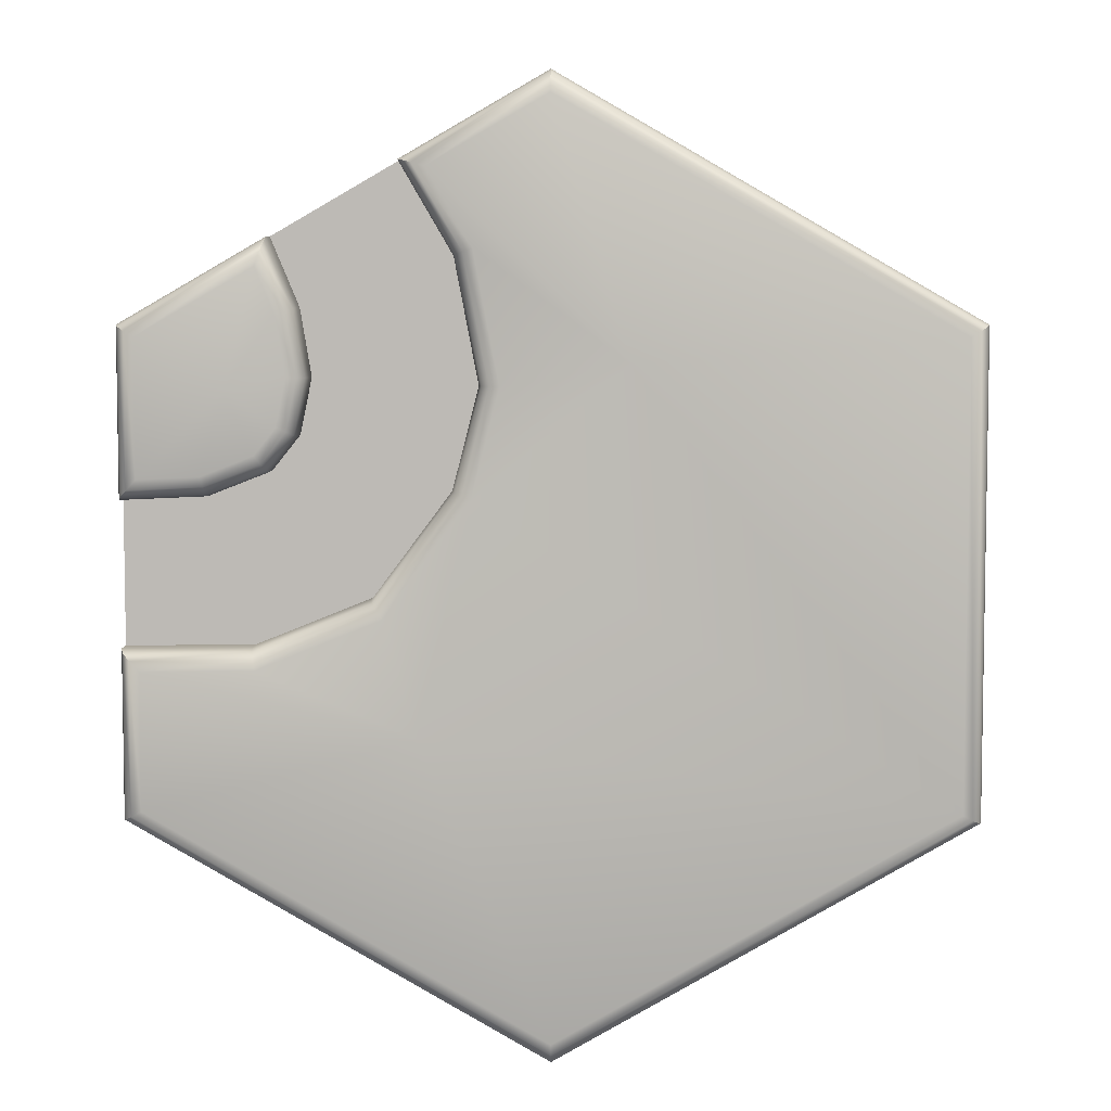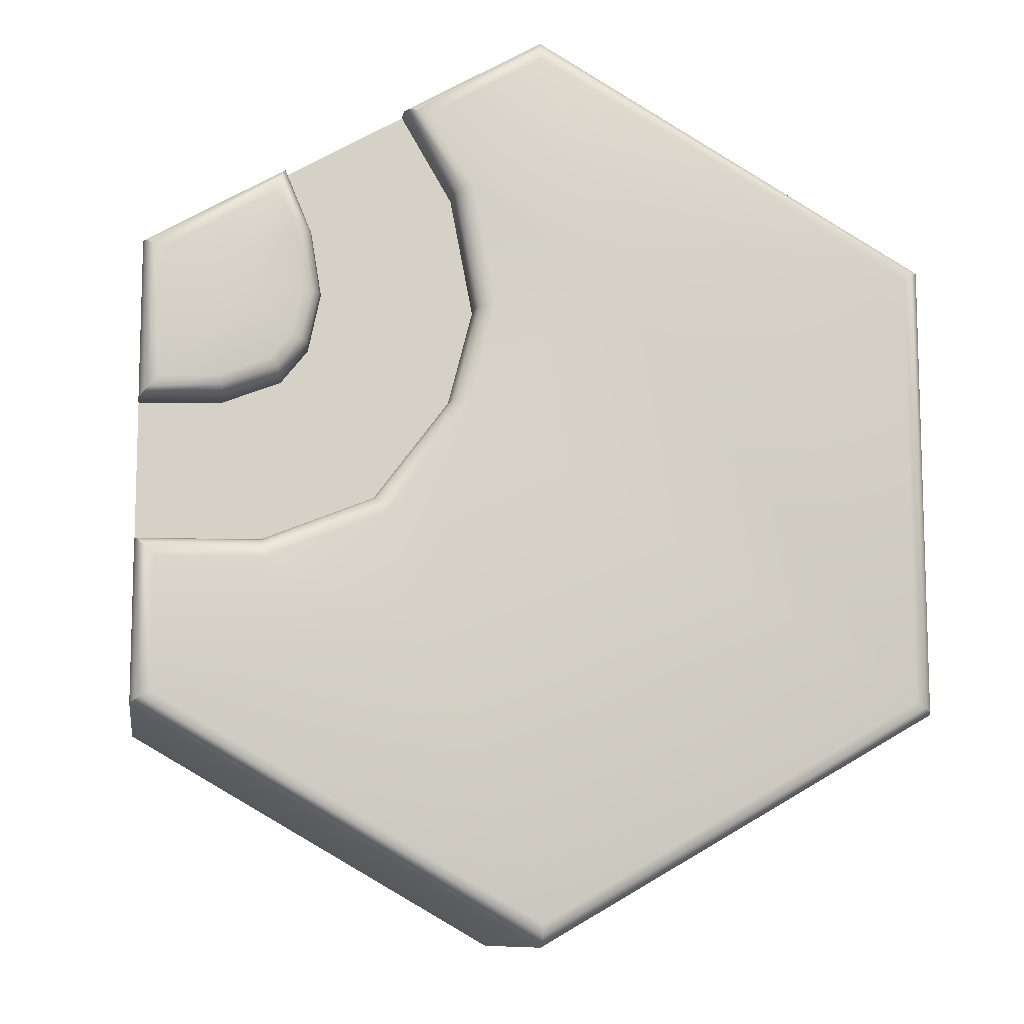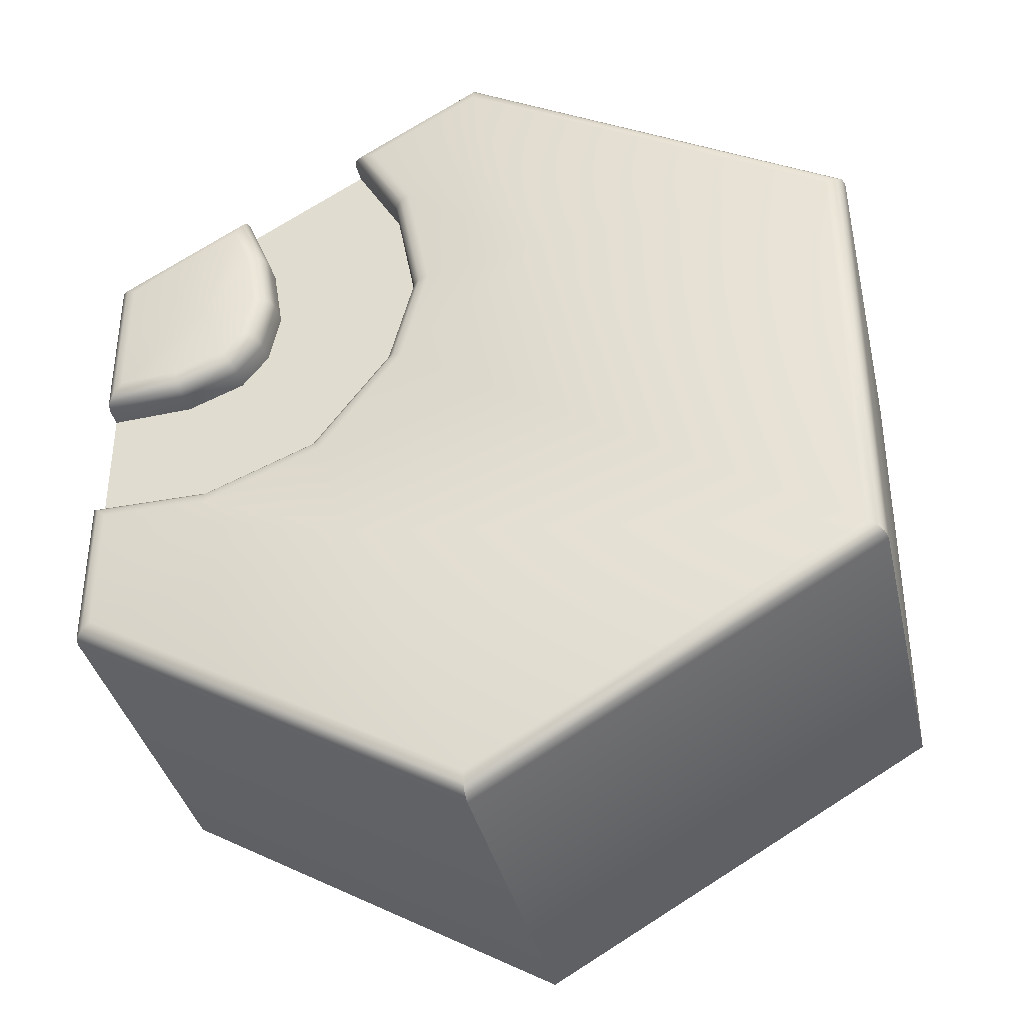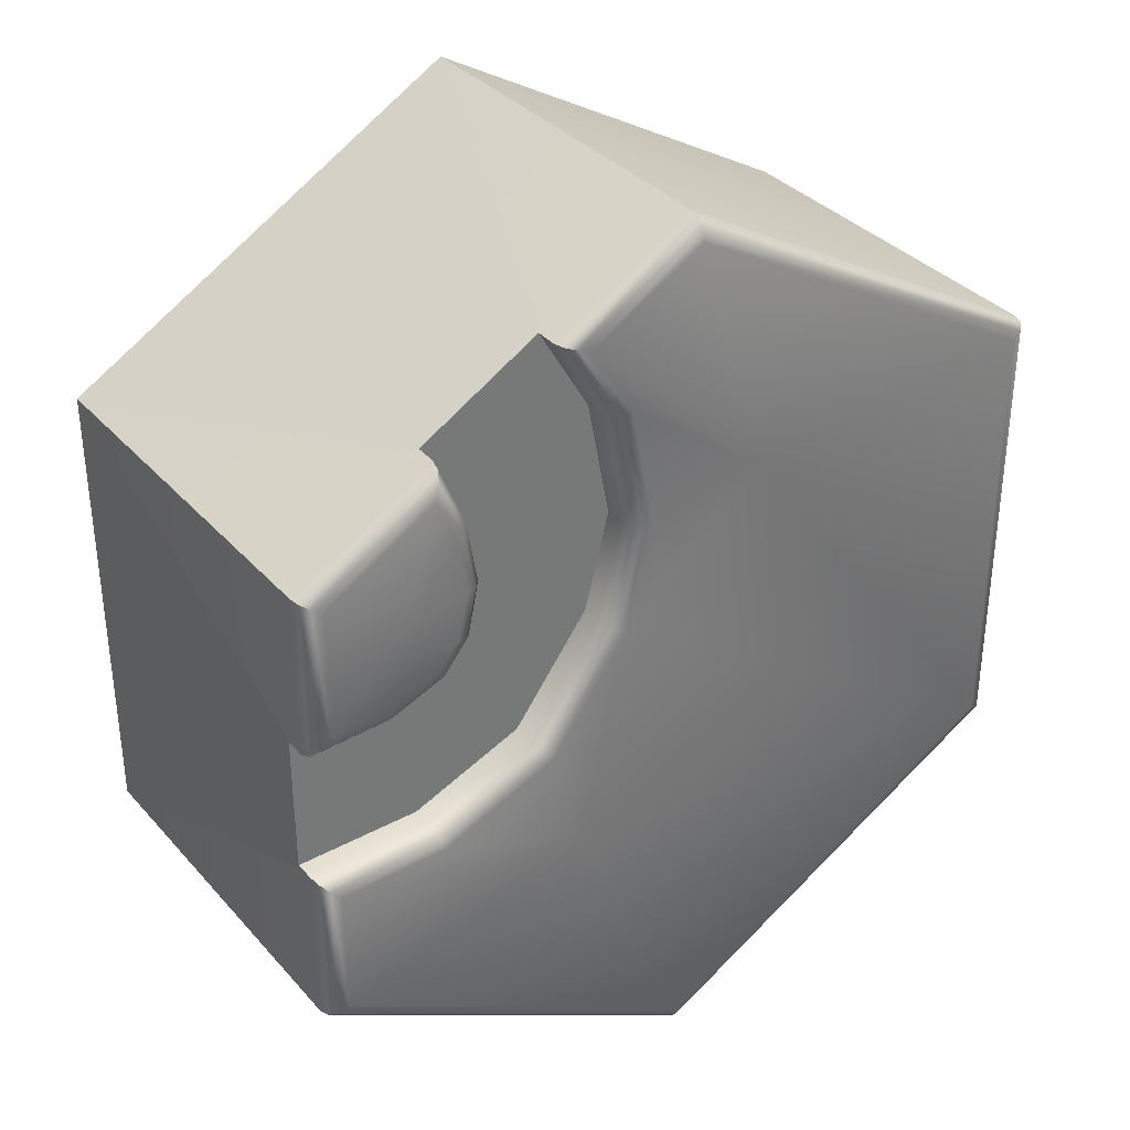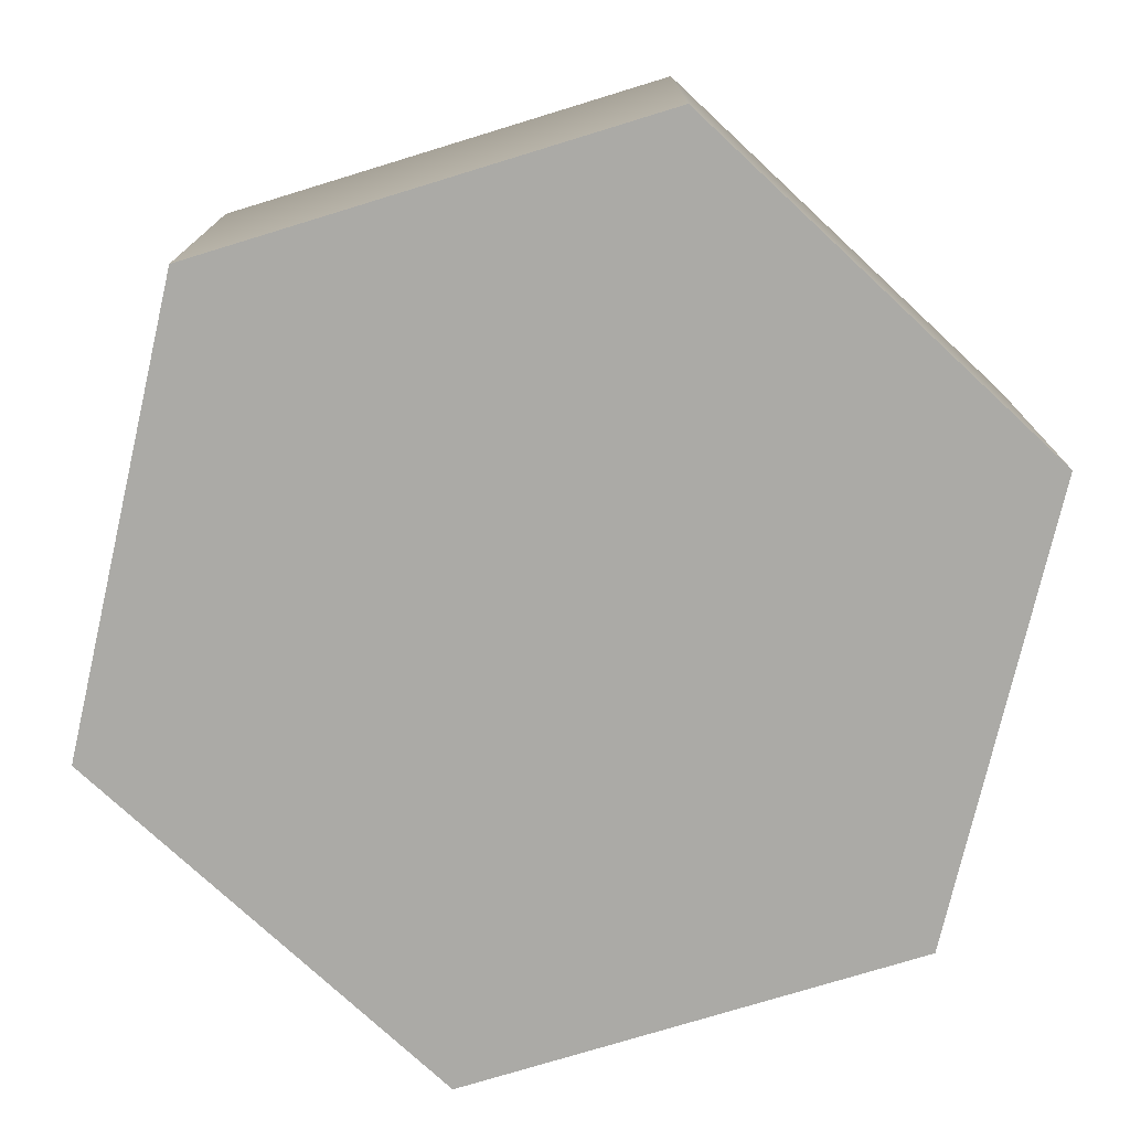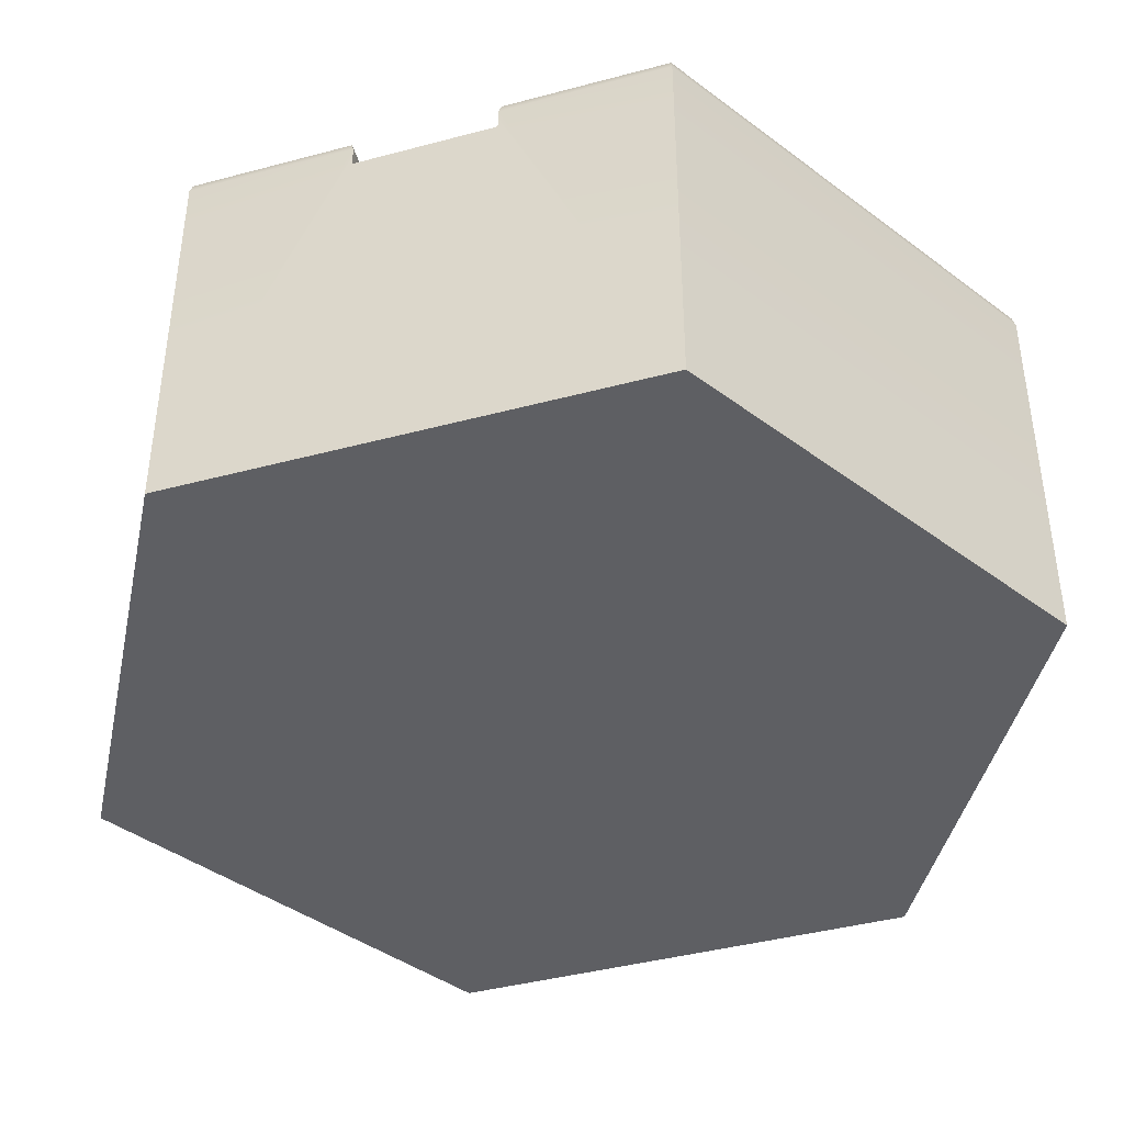
<metadata>
{"format":"obj","ext":"obj","renderer":"f3d","projection":"perspective","resolution":1024,"background":"white","views":[{"elev":5.9,"azim":-178.7,"up":"+Z"},{"elev":-10.4,"azim":171.2,"up":"+Z"},{"elev":-37.2,"azim":-167.2,"up":"+Z"},{"elev":34.9,"azim":144.7,"up":"+Z"},{"elev":-75.9,"azim":-73.0,"up":"+Y"},{"elev":-41.6,"azim":107.9,"up":"+Y"}]}
</metadata>
<code>
o hex_forest_roadC_Cylinder.487
v 1 0.9 -0.1732
v 1 0.9 0.1732
v 0.65 0.9 0.7794
v 0.35 0.9 0.9526
v 0.7939 0.9 0.1826
v 0.6939 0.9 -0.1699
v 0.6502 0.9 0.2386
v 0.4175 0.9 -0.05891
v 0.5837 0.9 0.322
v 0.2275 0.9 0.1961
v 0.5559 0.9 0.4558
v 0.1657 0.9 0.4376
v 0.5823 0.9 0.6163
v 0.2226 0.9 0.7338
v -3e-06 1 -1.099
v -3e-06 0.9516 -1.155
v -3e-06 0.9935 -1.127
v -3e-06 0.9758 -1.147
v 0.9516 1 -0.5494
v 1 0.9516 -0.5773
v 0.9758 0.9935 -0.5634
v 0.9935 0.9758 -0.5736
v 0.9516 1 0.5494
v 1 0.9516 0.5774
v 0.9758 0.9935 0.5634
v 0.9935 0.9758 0.5736
v -3e-06 1 1.099
v -3e-06 0.9516 1.155
v -3e-06 0.9935 1.127
v -3e-06 0.9758 1.147
v -0.9516 1 0.5494
v -1 0.9516 0.5774
v -0.9758 0.9935 0.5634
v -0.9935 0.9758 0.5736
v -0.9516 1 -0.5494
v -1 0.9516 -0.5773
v -0.9758 0.9935 -0.5634
v -0.9935 0.9758 -0.5736
v 0.9516 1 -0.2211
v 1 0.9516 -0.1732
v 0.9758 0.9935 -0.1971
v 0.9935 0.9758 -0.1796
v 0.9516 1 0.2239
v 1 0.9516 0.1732
v 0.9758 0.9935 0.1985
v 0.9935 0.9758 0.18
v 0.65 0.9516 0.7794
v 0.6735 1 0.7099
v 0.6532 0.9758 0.7701
v 0.6618 0.9935 0.7447
v 0.2837 1 0.935
v 0.35 0.9516 0.9526
v 0.3169 0.9935 0.9438
v 0.3411 0.9758 0.9503
v 0.7939 0.9516 0.1826
v 0.8041 1 0.2306
v 0.7953 0.9758 0.189
v 0.799 0.9935 0.2066
v 0.6843 1 -0.2182
v 0.6939 0.9516 -0.1699
v 0.6891 0.9935 -0.1941
v 0.6926 0.9758 -0.1764
v 0.6502 0.9516 0.2386
v 0.6799 1 0.279
v 0.6542 0.9758 0.244
v 0.6651 0.9935 0.2588
v 0.3868 1 -0.09875
v 0.4175 0.9516 -0.05891
v 0.4022 0.9935 -0.07883
v 0.4134 0.9758 -0.06425
v 0.5837 0.9516 0.322
v 0.6287 1 0.3432
v 0.5897 0.9758 0.3248
v 0.6062 0.9935 0.3326
v 0.1829 1 0.1748
v 0.2275 0.9516 0.1961
v 0.2052 0.9935 0.1854
v 0.2215 0.9758 0.1932
v 0.5559 0.9516 0.4558
v 0.6051 1 0.4569
v 0.5625 0.9758 0.456
v 0.5805 0.9935 0.4563
v 0.1161 1 0.4361
v 0.1657 0.9516 0.4376
v 0.1409 0.9935 0.4368
v 0.159 0.9758 0.4374
v 0.5823 0.9516 0.6163
v 0.6291 1 0.6029
v 0.5885 0.9758 0.6145
v 0.6057 0.9935 0.6096
v 0.1766 1 0.751
v 0.2226 0.9516 0.7338
v 0.1996 0.9935 0.7424
v 0.2164 0.9758 0.7361
v -4e-06 0 -1.155
v 1 0 -0.5773
v 1 0 0.5774
v -4e-06 0 1.155
v -1 0 0.5774
v -1 0 -0.5773
v 0.7464 1 0.4273
v 0.31 1 -0.3764
v -0.1826 1 0.489
f 40 60 6 1
f 100 36 16 95
f 63 55 5 7
f 55 44 2 5
f 84 92 14 12
f 79 71 9 11
f 60 68 8 6
f 68 76 10 8
f 87 79 11 13
f 47 87 13 3
f 92 52 4 14
f 71 63 7 9
f 76 84 12 10
f 22 18 17 21
f 21 17 15 19
f 32 28 30 34
f 34 30 29 33
f 33 29 27 31
f 36 32 34 38
f 38 34 33 37
f 37 33 31 35
f 16 36 38 18
f 18 38 37 17
f 17 37 35 15
f 39 59 61 41
f 41 61 62 42
f 42 62 60 40
f 56 43 45 58
f 58 45 46 57
f 57 46 44 55
f 59 67 69 61
f 61 69 70 62
f 62 70 68 60
f 64 56 58 66
f 66 58 57 65
f 65 57 55 63
f 67 75 77 69
f 69 77 78 70
f 70 78 76 68
f 72 64 66 74
f 74 66 65 73
f 73 65 63 71
f 75 83 85 77
f 77 85 86 78
f 78 86 84 76
f 80 72 74 82
f 82 74 73 81
f 81 73 71 79
f 83 91 93 85
f 85 93 94 86
f 86 94 92 84
f 88 80 82 90
f 90 82 81 89
f 89 81 79 87
f 91 51 53 93
f 93 53 54 94
f 94 54 52 92
f 48 88 90 50
f 50 90 89 49
f 49 89 87 47
f 40 20 22 42
f 42 22 21 41
f 41 21 19 39
f 28 52 54 30
f 30 54 53 29
f 29 53 51 27
f 43 23 25 45
f 45 25 26 46
f 46 26 24 44
f 47 24 26 49
f 49 26 25 50
f 50 25 23 48
f 20 16 18 22
f 98 28 32 99
f 40 1 96 20
f 99 32 36 100
f 47 3 97 24
f 95 96 97 98 99 100
f 95 16 20 96
f 43 56 101
f 56 64 101
f 64 72 101
f 72 80 101
f 80 88 101
f 88 48 101
f 48 23 101
f 23 43 101
f 96 1 2 97
f 19 15 102
f 15 35 102
f 35 75 102
f 75 67 102
f 67 59 102
f 59 39 102
f 39 19 102
f 75 35 103
f 35 31 103
f 31 27 103
f 27 51 103
f 51 91 103
f 91 83 103
f 83 75 103
f 97 3 4 98
f 97 2 44 24
f 98 4 52 28
f 1 6 5 2
f 6 8 7 5
f 8 10 9 7
f 10 12 11 9
f 12 14 13 11
f 14 4 3 13

</code>
